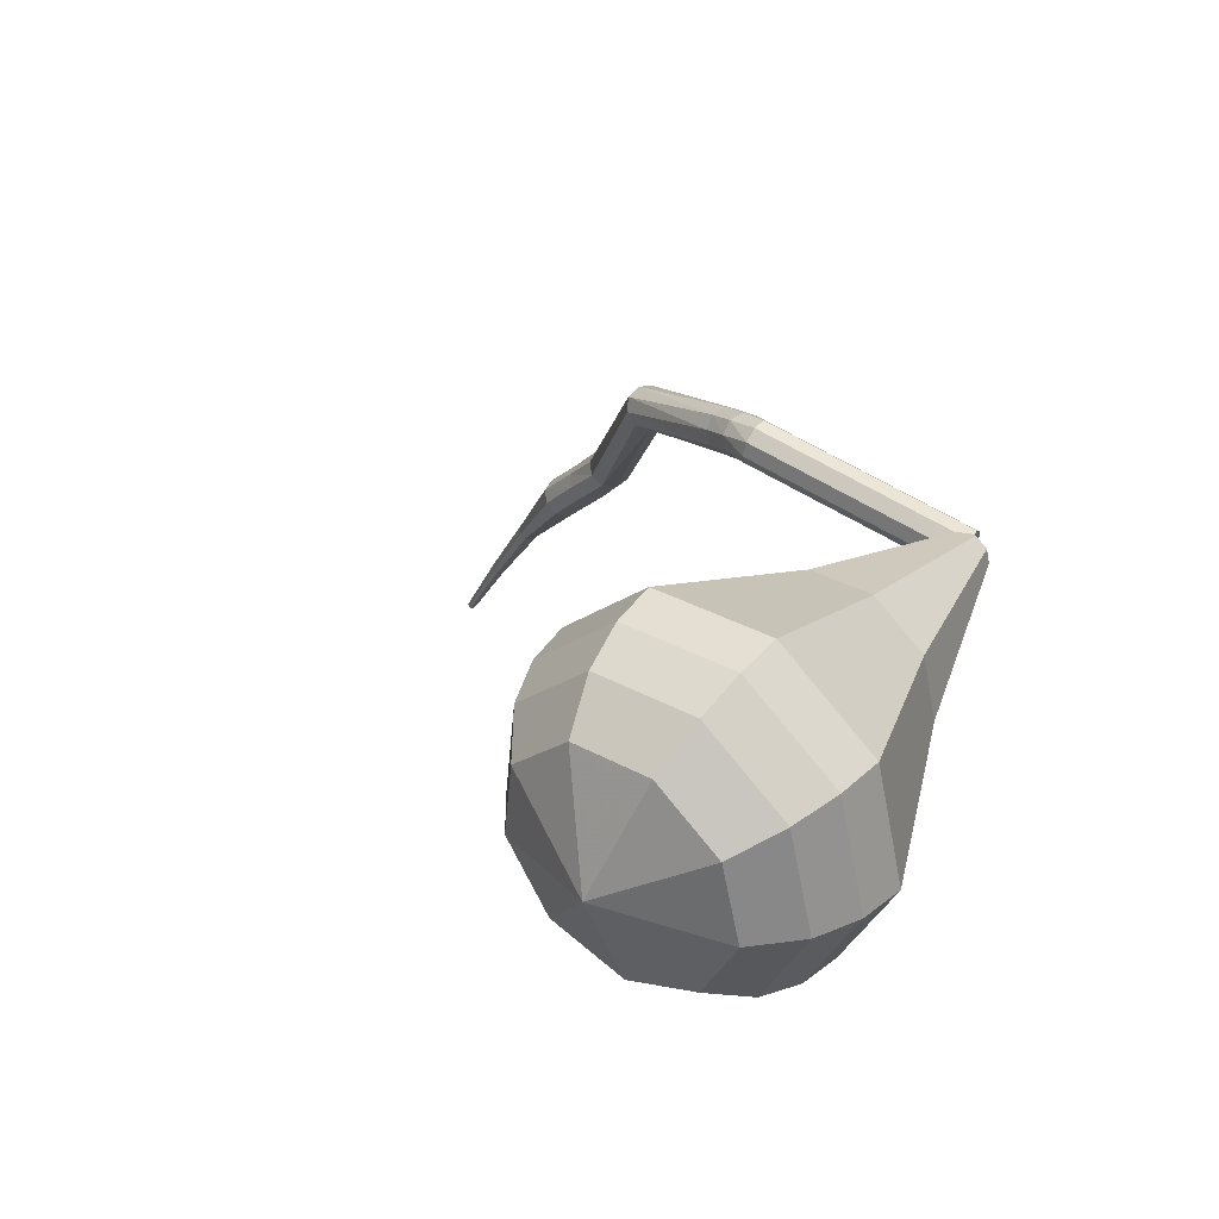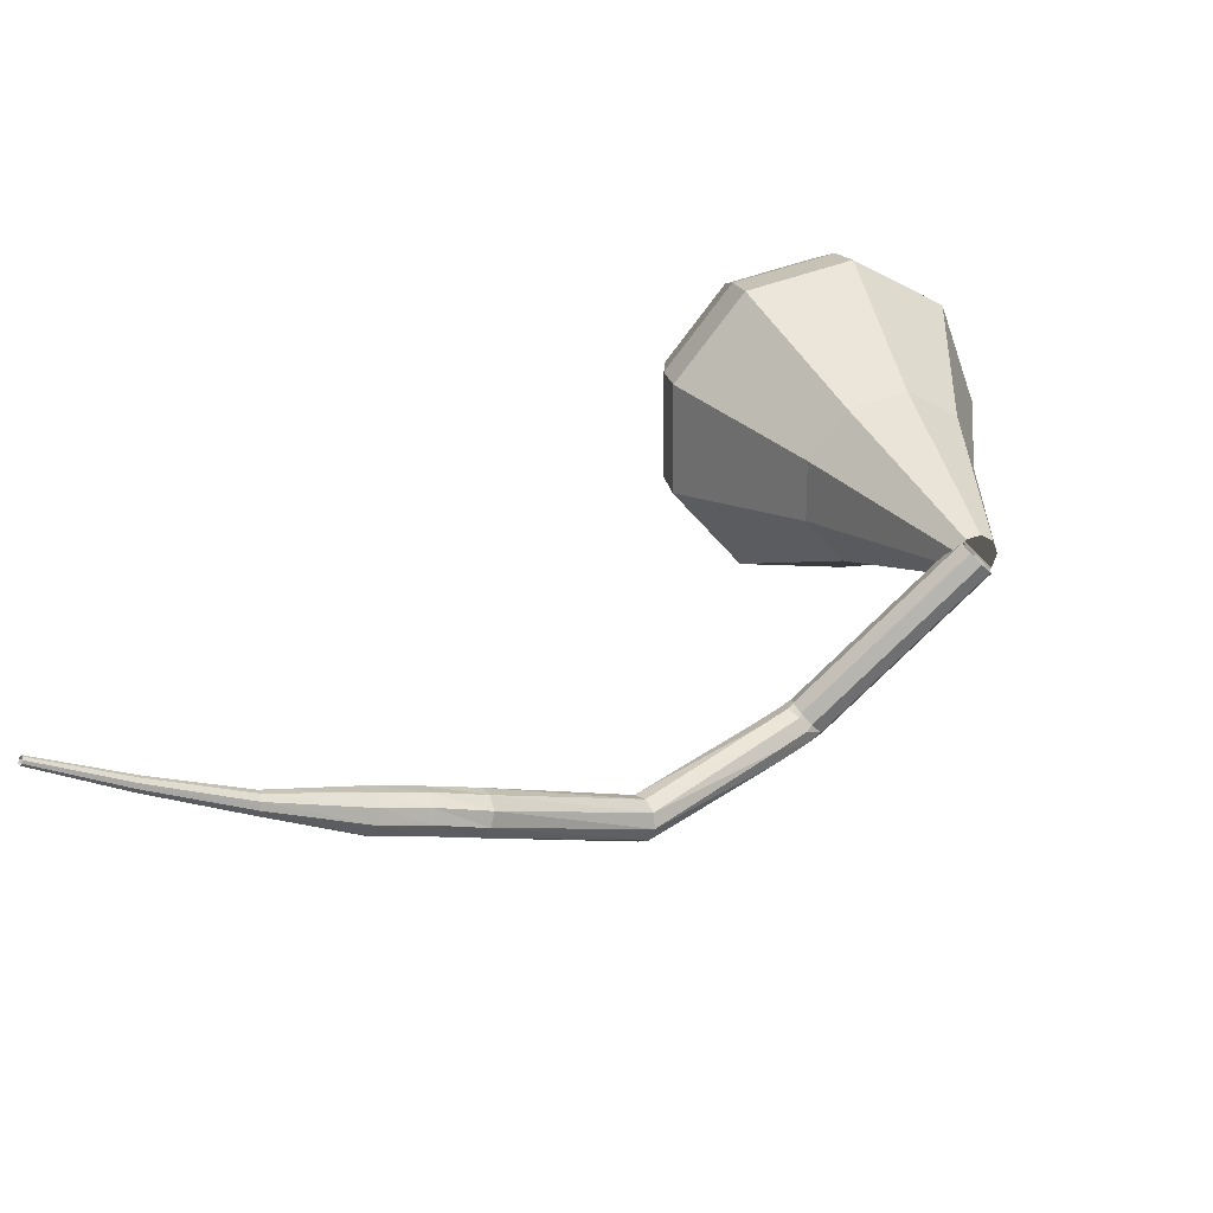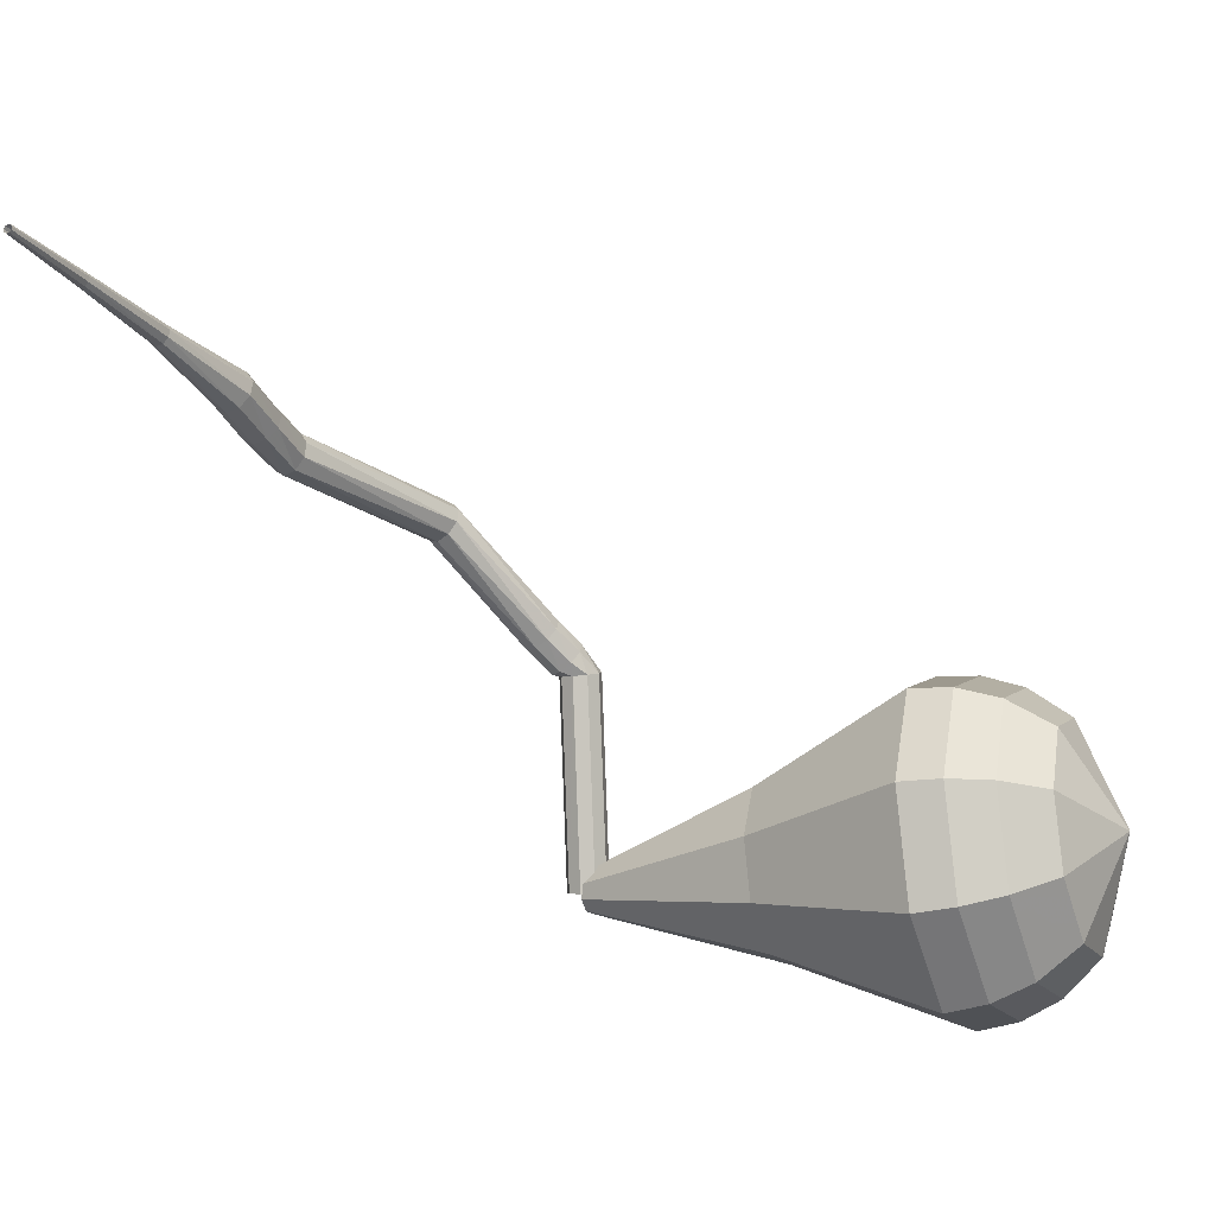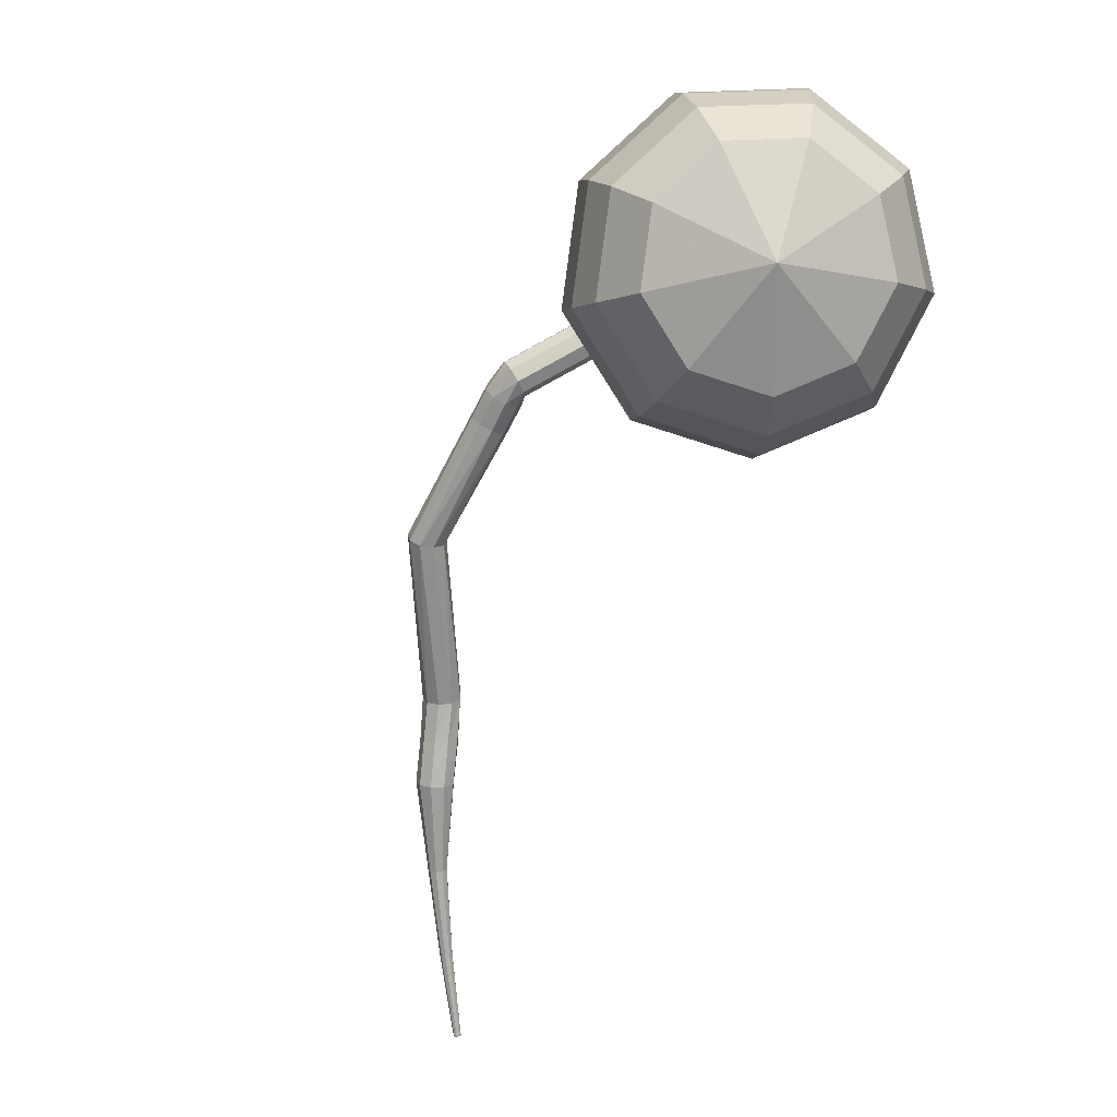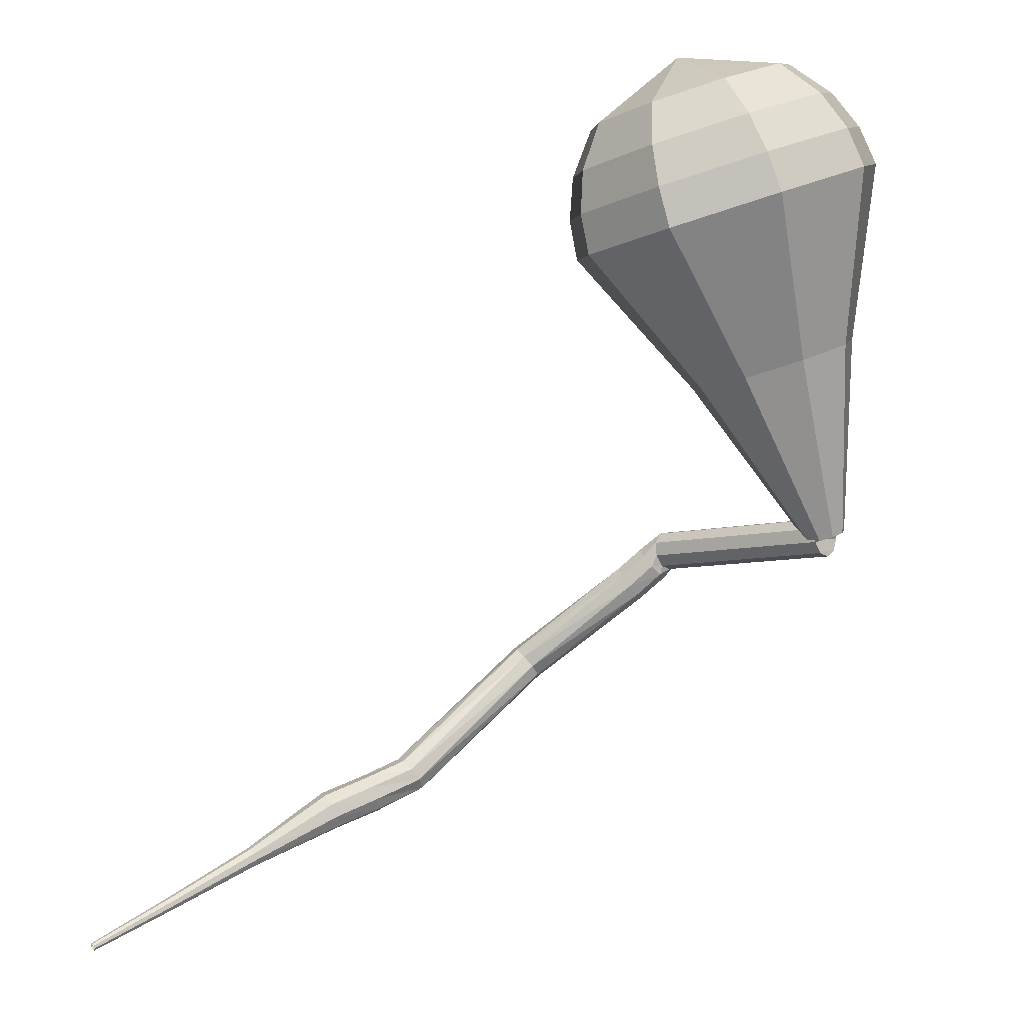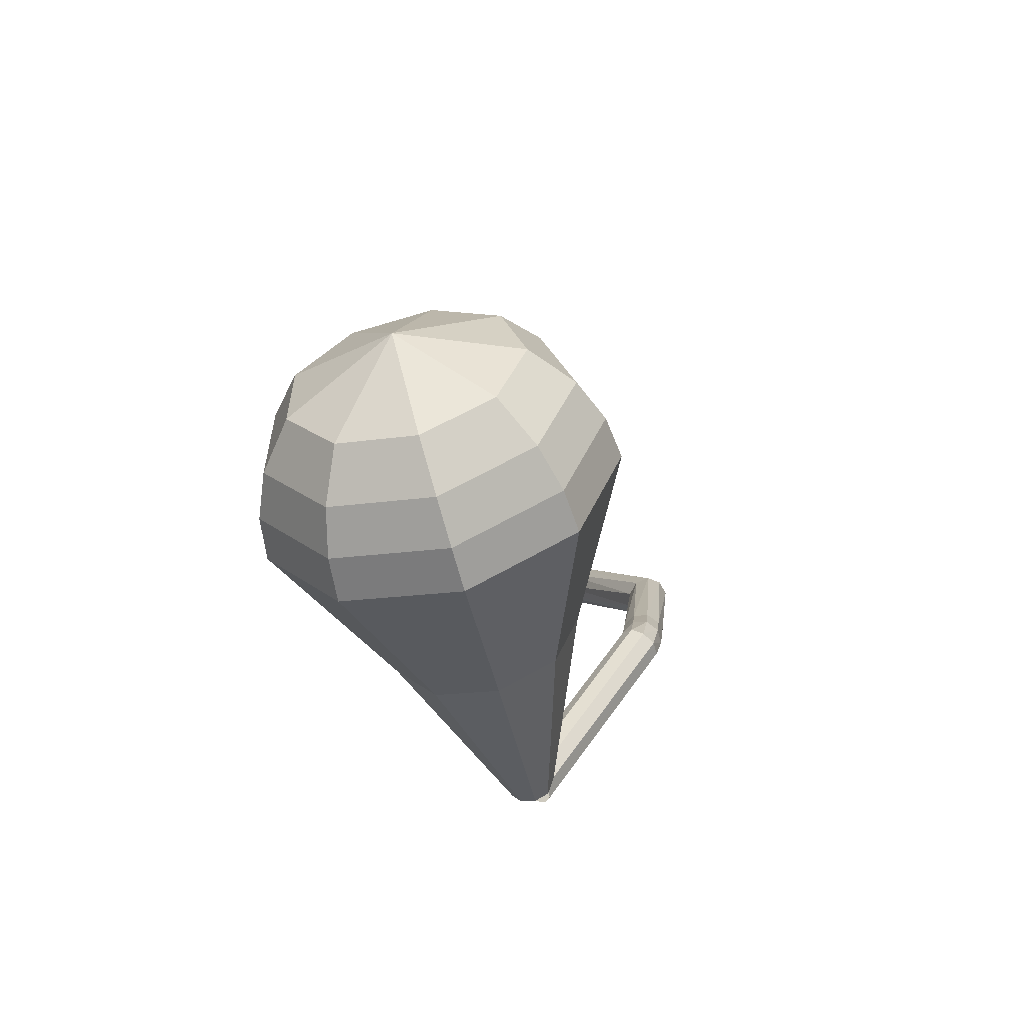
<metadata>
{"format":"obj","ext":"obj","renderer":"f3d","projection":"perspective","resolution":1024,"background":"white","views":[{"elev":17.4,"azim":26.3,"up":"+Y"},{"elev":-75.6,"azim":24.3,"up":"+Z"},{"elev":-70.2,"azim":-88.0,"up":"+Y"},{"elev":73.9,"azim":-50.8,"up":"+Z"},{"elev":-6.8,"azim":19.7,"up":"+Z"},{"elev":49.6,"azim":101.7,"up":"+Z"}]}
</metadata>
<code>
g tube1
v 157.1 136.8 193
v 157 136.6 192.4
v 156.8 136.1 192
v 156.6 135.4 192.2
v 156.4 135 192.7
v 156.4 135 193.4
v 156.6 135.4 193.9
v 156.8 136.1 194
v 157 136.6 193.7
v 157.1 136.8 193
v 147.7 140.4 193
v 147.7 140.1 192.4
v 147.5 139.6 192
v 147.3 138.9 192.1
v 147.1 138.5 192.7
v 147.1 138.6 193.3
v 147.2 139 193.9
v 147.4 139.6 194
v 147.6 140.2 193.6
v 147.7 140.4 193
v 146.6 140.4 192.4
v 147 140.2 191.9
v 147.2 139.6 191.6
v 147.2 139 191.7
v 146.9 138.5 192.1
v 146.4 138.5 192.6
v 146.1 138.9 193
v 146 139.6 193.1
v 146.2 140.2 192.9
v 146.6 140.4 192.4
v 145.3 140.3 191.3
v 145.7 140.1 190.8
v 145.9 139.6 190.5
v 145.9 138.9 190.6
v 145.7 138.4 191
v 145.2 138.4 191.6
v 144.9 138.8 192
v 144.8 139.5 192.1
v 144.9 140.1 191.8
v 145.3 140.3 191.3
v 139.2 139.7 187.1
v 139.7 139.7 186.7
v 140.2 139.3 186.4
v 140.4 138.6 186.5
v 140.3 138.1 186.9
v 139.9 137.9 187.4
v 139.4 138.1 187.8
v 139 138.7 187.9
v 139 139.3 187.6
v 139.2 139.7 187.1
v 134.2 134.9 181.1
v 134.6 135 180.6
v 135.2 134.7 180.3
v 135.6 134.1 180.4
v 135.6 133.6 180.9
v 135.3 133.3 181.4
v 134.8 133.4 181.8
v 134.3 133.9 181.9
v 134 134.4 181.6
v 134.2 134.9 181.1
v 132.6 133.8 180.1
v 132.9 133.7 179.6
v 133.4 133.3 179.2
v 133.7 132.7 179.3
v 133.8 132.3 179.8
v 133.6 132.1 180.5
v 133.1 132.4 180.9
v 132.7 132.9 181
v 132.5 133.5 180.7
v 132.6 133.8 180.1
v 130.8 132.6 179.3
v 131.2 132.6 178.7
v 131.6 132.2 178.4
v 132 131.7 178.5
v 132.1 131.2 179
v 131.8 131 179.6
v 131.4 131.2 180
v 130.9 131.7 180.1
v 130.7 132.3 179.8
v 130.8 132.6 179.3
v 127.9 129.5 176.9
v 128.1 129.5 176.6
v 128.3 129.4 176.5
v 128.5 129.1 176.5
v 128.6 128.9 176.8
v 128.5 128.8 177.1
v 128.2 128.8 177.3
v 128 129.1 177.3
v 127.8 129.3 177.2
v 127.9 129.5 176.9
v 124.9 126.4 174.6
v 125.1 126.4 174.4
v 125.2 126.3 174.3
v 125.4 126.1 174.4
v 125.4 126 174.5
v 125.4 125.9 174.7
v 125.2 125.9 174.9
v 125 126.1 174.9
v 124.9 126.2 174.8
v 124.9 126.4 174.6
v 122.3 123.4 172.6
v 122.4 123.4 172.5
v 122.5 123.3 172.4
v 122.6 123.2 172.4
v 122.6 123.1 172.5
v 122.6 123.1 172.7
v 122.5 123.1 172.8
v 122.4 123.2 172.8
v 122.3 123.3 172.7
v 122.3 123.4 172.6
f 1 2 12
f 12 11 1
f 2 3 13
f 13 12 2
f 3 4 14
f 14 13 3
f 4 5 15
f 15 14 4
f 5 6 16
f 16 15 5
f 6 7 17
f 17 16 6
f 7 8 18
f 18 17 7
f 8 9 19
f 19 18 8
f 9 10 20
f 20 19 9
f 11 12 22
f 22 21 11
f 12 13 23
f 23 22 12
f 13 14 24
f 24 23 13
f 14 15 25
f 25 24 14
f 15 16 26
f 26 25 15
f 16 17 27
f 27 26 16
f 17 18 28
f 28 27 17
f 18 19 29
f 29 28 18
f 19 20 30
f 30 29 19
f 21 22 32
f 32 31 21
f 22 23 33
f 33 32 22
f 23 24 34
f 34 33 23
f 24 25 35
f 35 34 24
f 25 26 36
f 36 35 25
f 26 27 37
f 37 36 26
f 27 28 38
f 38 37 27
f 28 29 39
f 39 38 28
f 29 30 40
f 40 39 29
f 31 32 42
f 42 41 31
f 32 33 43
f 43 42 32
f 33 34 44
f 44 43 33
f 34 35 45
f 45 44 34
f 35 36 46
f 46 45 35
f 36 37 47
f 47 46 36
f 37 38 48
f 48 47 37
f 38 39 49
f 49 48 38
f 39 40 50
f 50 49 39
f 41 42 52
f 52 51 41
f 42 43 53
f 53 52 42
f 43 44 54
f 54 53 43
f 44 45 55
f 55 54 44
f 45 46 56
f 56 55 45
f 46 47 57
f 57 56 46
f 47 48 58
f 58 57 47
f 48 49 59
f 59 58 48
f 49 50 60
f 60 59 49
f 51 52 62
f 62 61 51
f 52 53 63
f 63 62 52
f 53 54 64
f 64 63 53
f 54 55 65
f 65 64 54
f 55 56 66
f 66 65 55
f 56 57 67
f 67 66 56
f 57 58 68
f 68 67 57
f 58 59 69
f 69 68 58
f 59 60 70
f 70 69 59
f 61 62 72
f 72 71 61
f 62 63 73
f 73 72 62
f 63 64 74
f 74 73 63
f 64 65 75
f 75 74 64
f 65 66 76
f 76 75 65
f 66 67 77
f 77 76 66
f 67 68 78
f 78 77 67
f 68 69 79
f 79 78 68
f 69 70 80
f 80 79 69
f 71 72 82
f 82 81 71
f 72 73 83
f 83 82 72
f 73 74 84
f 84 83 73
f 74 75 85
f 85 84 74
f 75 76 86
f 86 85 75
f 76 77 87
f 87 86 76
f 77 78 88
f 88 87 77
f 78 79 89
f 89 88 78
f 79 80 90
f 90 89 79
f 81 82 92
f 92 91 81
f 82 83 93
f 93 92 82
f 83 84 94
f 94 93 83
f 84 85 95
f 95 94 84
f 85 86 96
f 96 95 85
f 86 87 97
f 97 96 86
f 87 88 98
f 98 97 87
f 88 89 99
f 99 98 88
f 89 90 100
f 100 99 89
f 91 92 102
f 102 101 91
f 92 93 103
f 103 102 92
f 93 94 104
f 104 103 93
f 94 95 105
f 105 104 94
f 95 96 106
f 106 105 95
f 96 97 107
f 107 106 96
f 97 98 108
f 108 107 97
f 98 99 109
f 109 108 98
f 99 100 110
f 110 109 99
v 156 136.5 193
v 155.8 135.9 192.8
v 156.1 135.3 192.7
v 156.7 135 192.7
v 157.3 135.1 192.9
v 157.7 135.6 193.2
v 157.7 136.2 193.3
v 157.2 136.7 193.4
v 156.5 136.8 193.3
v 156 136.5 193
v 151.4 135.9 201.5
v 150.6 133.3 200.6
v 151.8 130.6 200
v 154.4 129.3 200.2
v 157.1 129.8 201
v 158.8 131.9 202.1
v 158.5 134.7 202.9
v 156.6 136.8 203.1
v 153.7 137.3 202.5
v 151.4 135.9 201.5
v 150.2 135.9 203.4
v 149.3 132.7 202.2
v 150.7 129.5 201.6
v 153.8 127.8 201.8
v 157.2 128.4 202.8
v 159.2 131.1 204
v 158.9 134.5 205
v 156.5 137 205.3
v 153.1 137.6 204.6
v 150.2 135.9 203.4
v 149 135.9 205.3
v 147.9 132.1 203.8
v 149.6 128.3 203.1
v 153.3 126.4 203.4
v 157.3 127.1 204.5
v 159.6 130.2 206
v 159.3 134.2 207.2
v 156.5 137.3 207.4
v 152.4 137.9 206.7
v 149 135.9 205.3
v 147.8 135.9 207.1
v 146.6 131.5 205.5
v 148.5 127.2 204.6
v 152.8 124.9 204.9
v 157.3 125.7 206.3
v 160.1 129.3 208
v 159.7 133.9 209.3
v 156.4 137.5 209.6
v 151.7 138.2 208.8
v 147.8 135.9 207.1
v 146.7 135.9 209
v 145.2 130.9 207.1
v 147.4 126 206.2
v 152.2 123.4 206.5
v 157.4 124.4 208
v 160.5 128.4 210
v 160.1 133.7 211.5
v 156.4 137.7 211.8
v 151.1 138.5 210.9
v 146.7 135.9 209
v 146.4 135.2 210.9
v 145 130.4 209.1
v 147.2 125.6 208.1
v 151.8 123.1 208.4
v 156.8 124 209.9
v 159.8 127.9 211.8
v 159.4 133 213.3
v 155.8 136.9 213.6
v 150.7 137.7 212.7
v 146.4 135.2 210.9
v 146.6 134.1 212.7
v 145.4 129.8 211.1
v 147.3 125.5 210.3
v 151.5 123.3 210.6
v 155.9 124.1 211.9
v 158.6 127.6 213.6
v 158.3 132.2 214.9
v 155 135.6 215.2
v 150.4 136.4 214.3
v 146.6 134.1 212.7
v 147.5 132.5 214.6
v 146.5 129.2 213.4
v 148 126 212.7
v 151.2 124.3 212.9
v 154.6 124.9 213.9
v 156.6 127.6 215.2
v 156.4 131.1 216.2
v 153.9 133.7 216.5
v 150.4 134.3 215.8
v 147.5 132.5 214.6
v 151.2 128.7 216.5
v 151.2 128.7 216.5
v 151.2 128.7 216.5
v 151.2 128.7 216.5
v 151.2 128.7 216.5
v 151.2 128.7 216.5
v 151.2 128.7 216.5
v 151.2 128.7 216.5
v 151.2 128.7 216.5
v 151.2 128.7 216.5
f 111 112 122
f 122 121 111
f 112 113 123
f 123 122 112
f 113 114 124
f 124 123 113
f 114 115 125
f 125 124 114
f 115 116 126
f 126 125 115
f 116 117 127
f 127 126 116
f 117 118 128
f 128 127 117
f 118 119 129
f 129 128 118
f 119 120 130
f 130 129 119
f 121 122 132
f 132 131 121
f 122 123 133
f 133 132 122
f 123 124 134
f 134 133 123
f 124 125 135
f 135 134 124
f 125 126 136
f 136 135 125
f 126 127 137
f 137 136 126
f 127 128 138
f 138 137 127
f 128 129 139
f 139 138 128
f 129 130 140
f 140 139 129
f 131 132 142
f 142 141 131
f 132 133 143
f 143 142 132
f 133 134 144
f 144 143 133
f 134 135 145
f 145 144 134
f 135 136 146
f 146 145 135
f 136 137 147
f 147 146 136
f 137 138 148
f 148 147 137
f 138 139 149
f 149 148 138
f 139 140 150
f 150 149 139
f 141 142 152
f 152 151 141
f 142 143 153
f 153 152 142
f 143 144 154
f 154 153 143
f 144 145 155
f 155 154 144
f 145 146 156
f 156 155 145
f 146 147 157
f 157 156 146
f 147 148 158
f 158 157 147
f 148 149 159
f 159 158 148
f 149 150 160
f 160 159 149
f 151 152 162
f 162 161 151
f 152 153 163
f 163 162 152
f 153 154 164
f 164 163 153
f 154 155 165
f 165 164 154
f 155 156 166
f 166 165 155
f 156 157 167
f 167 166 156
f 157 158 168
f 168 167 157
f 158 159 169
f 169 168 158
f 159 160 170
f 170 169 159
f 161 162 172
f 172 171 161
f 162 163 173
f 173 172 162
f 163 164 174
f 174 173 163
f 164 165 175
f 175 174 164
f 165 166 176
f 176 175 165
f 166 167 177
f 177 176 166
f 167 168 178
f 178 177 167
f 168 169 179
f 179 178 168
f 169 170 180
f 180 179 169
f 171 172 182
f 182 181 171
f 172 173 183
f 183 182 172
f 173 174 184
f 184 183 173
f 174 175 185
f 185 184 174
f 175 176 186
f 186 185 175
f 176 177 187
f 187 186 176
f 177 178 188
f 188 187 177
f 178 179 189
f 189 188 178
f 179 180 190
f 190 189 179
f 181 182 192
f 192 191 181
f 182 183 193
f 193 192 182
f 183 184 194
f 194 193 183
f 184 185 195
f 195 194 184
f 185 186 196
f 196 195 185
f 186 187 197
f 197 196 186
f 187 188 198
f 198 197 187
f 188 189 199
f 199 198 188
f 189 190 200
f 200 199 189
f 191 192 202
f 202 201 191
f 192 193 203
f 203 202 192
f 193 194 204
f 204 203 193
f 194 195 205
f 205 204 194
f 195 196 206
f 206 205 195
f 196 197 207
f 207 206 196
f 197 198 208
f 208 207 197
f 198 199 209
f 209 208 198
f 199 200 210
f 210 209 199
g

</code>
